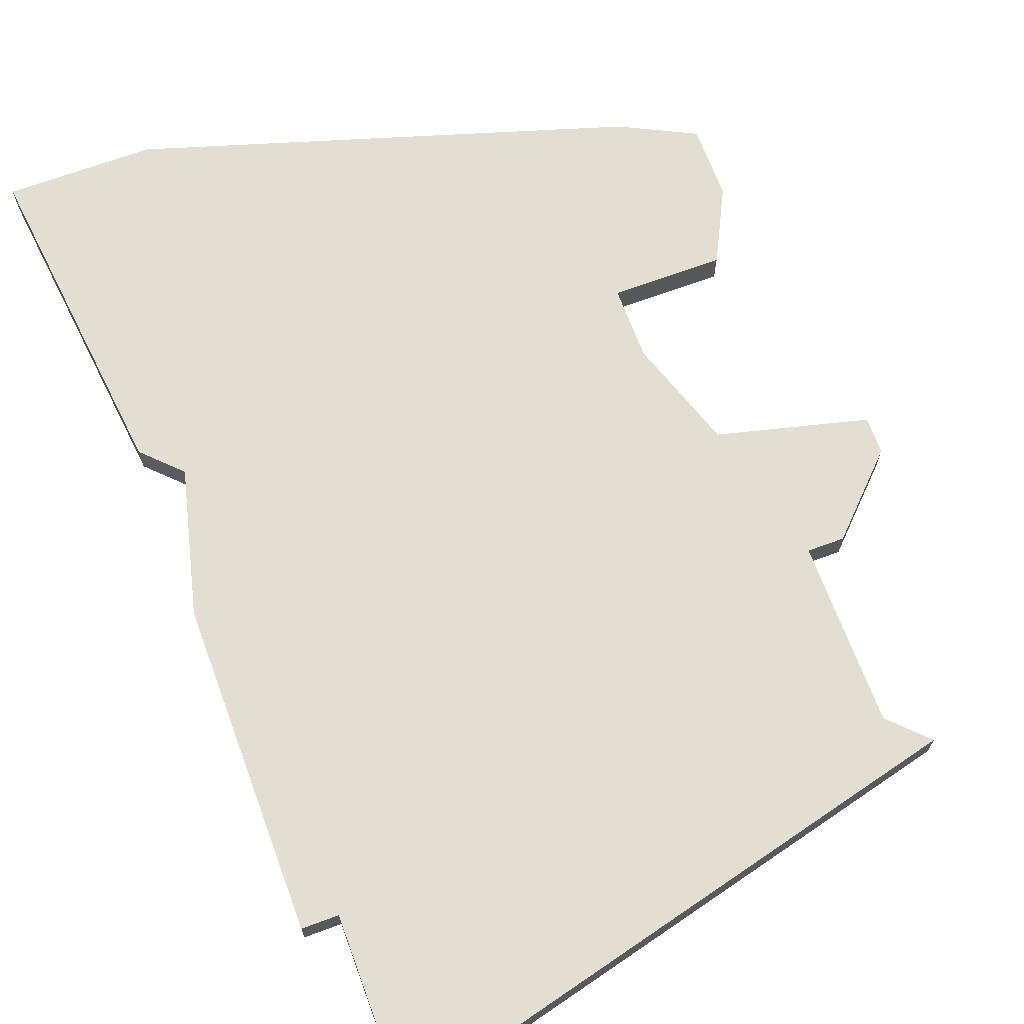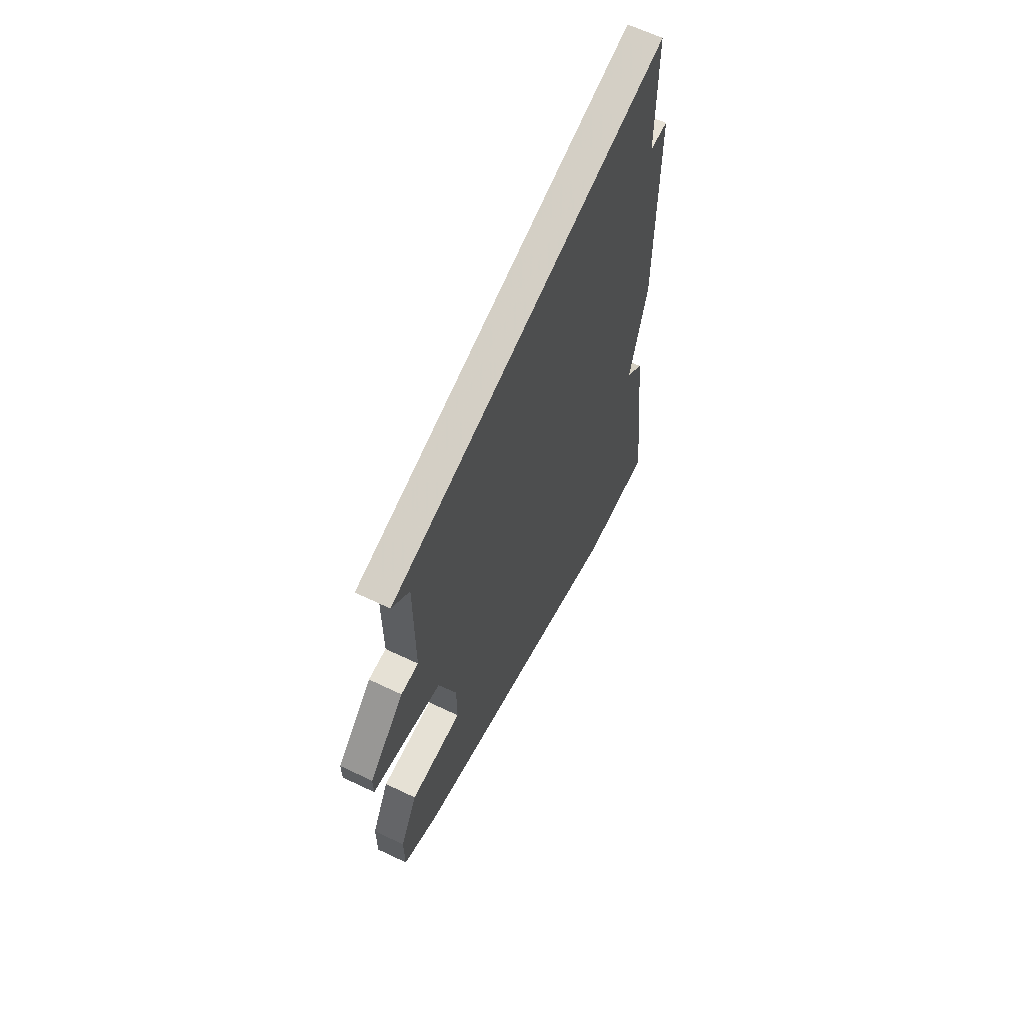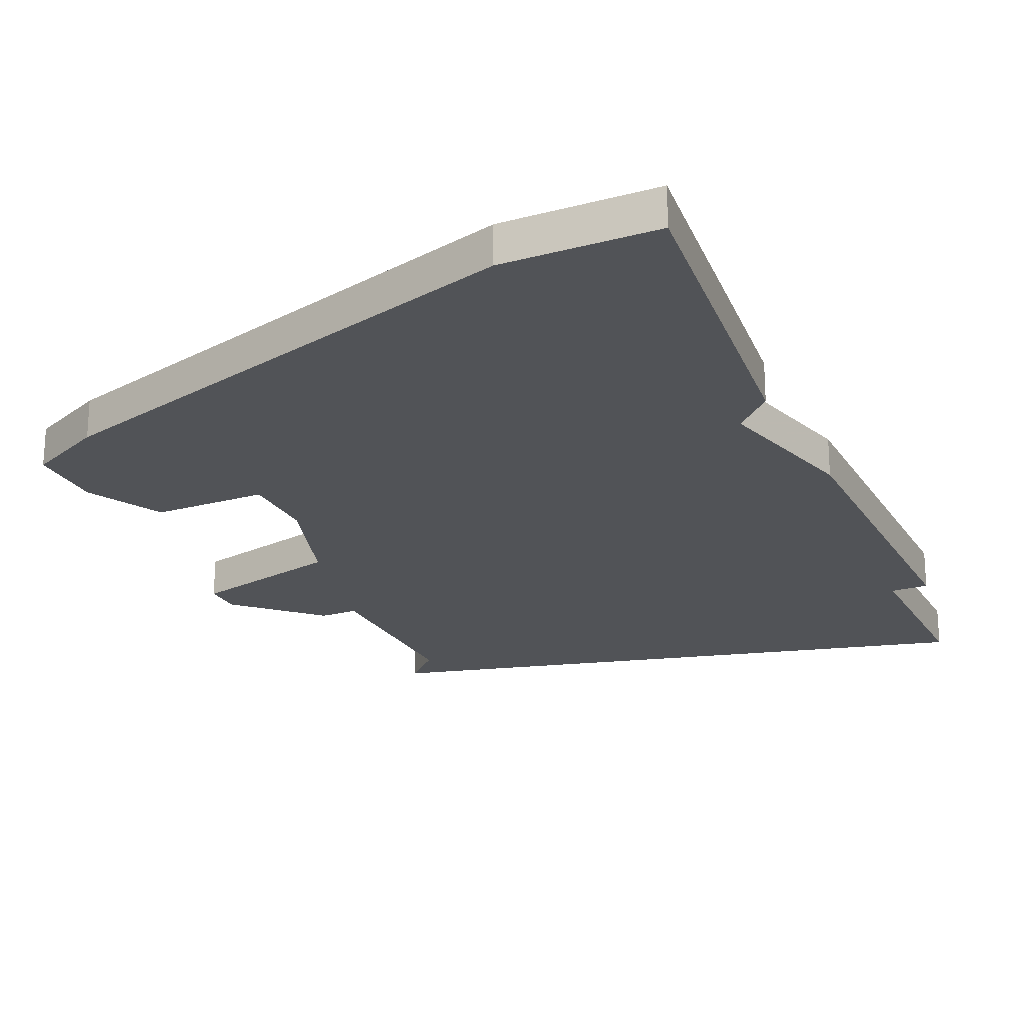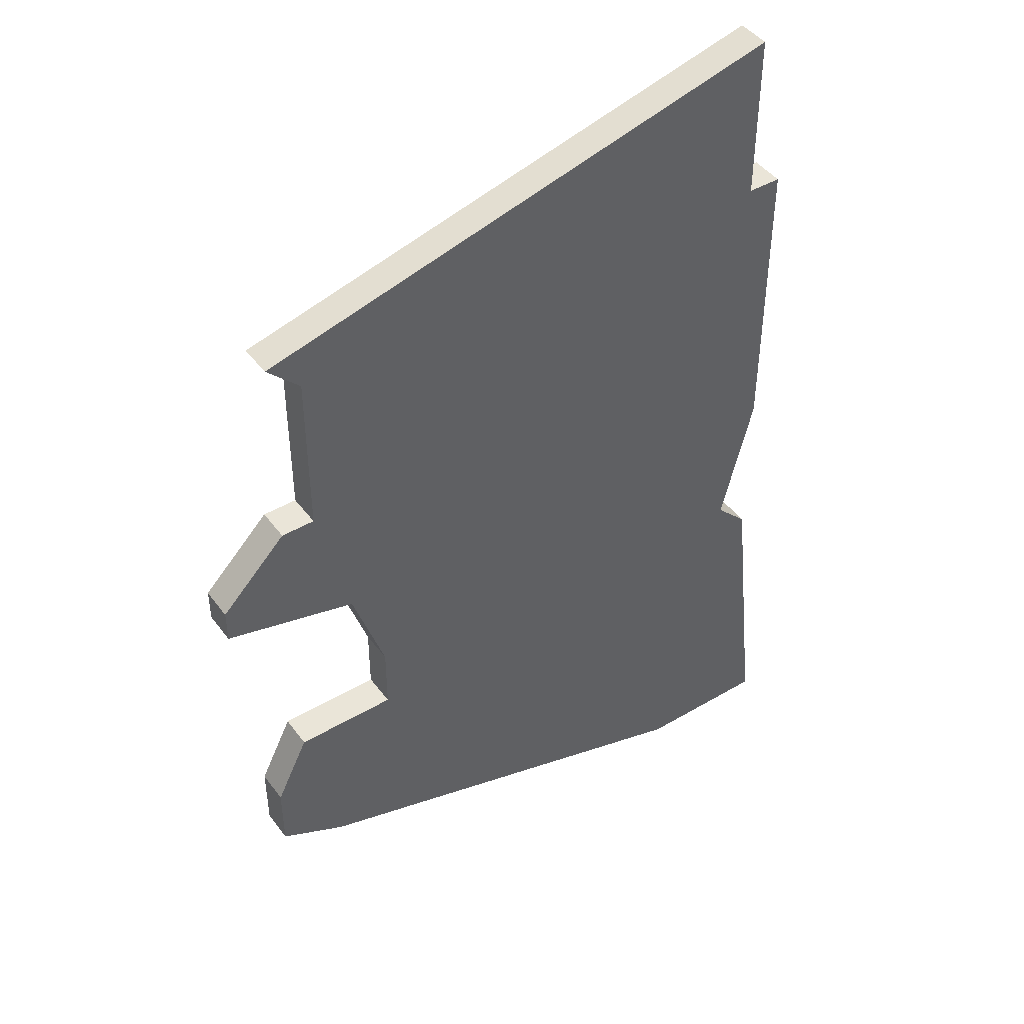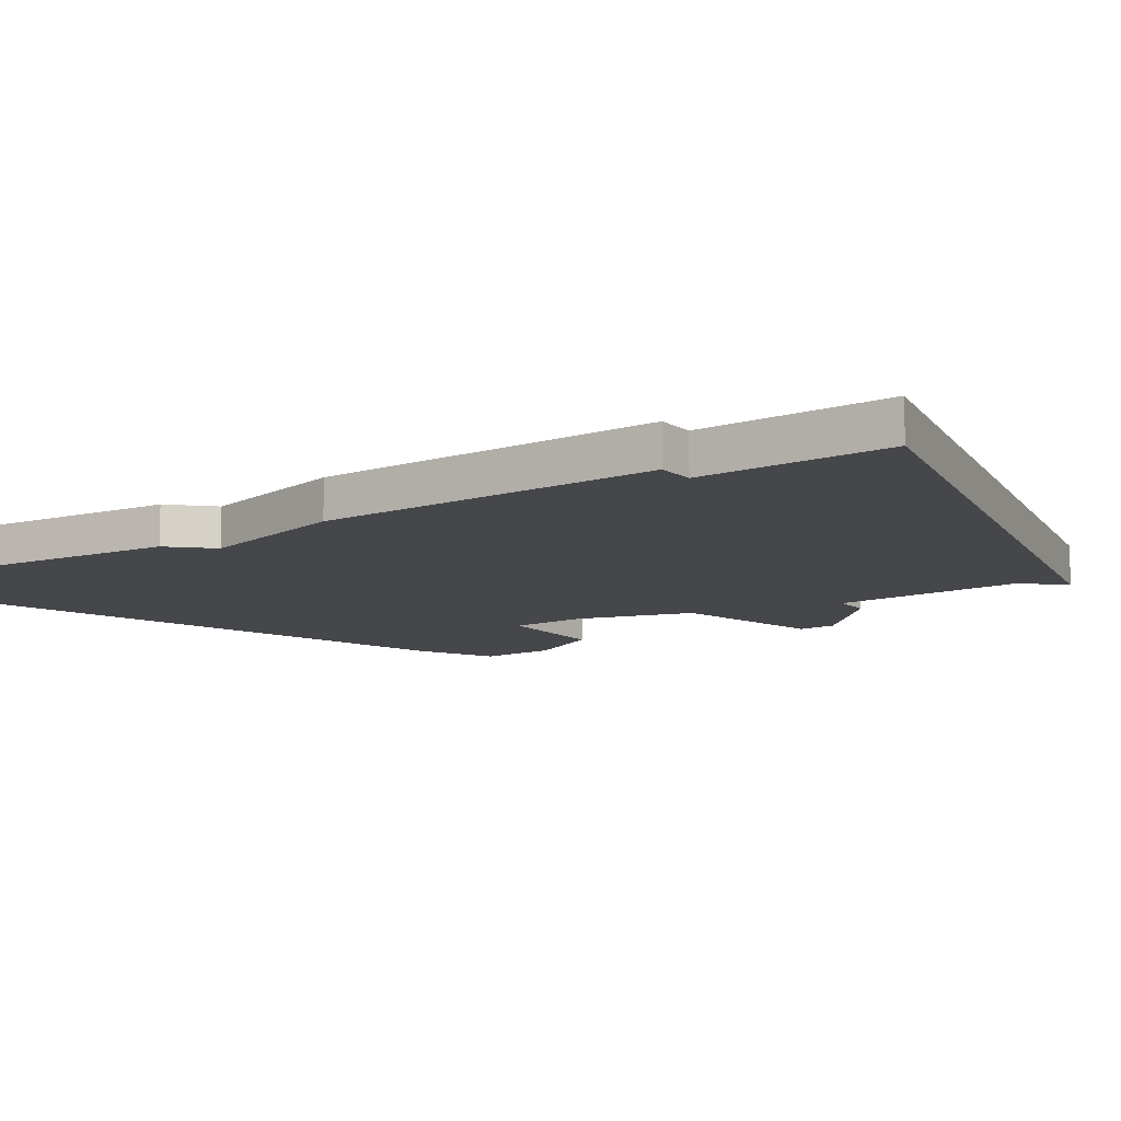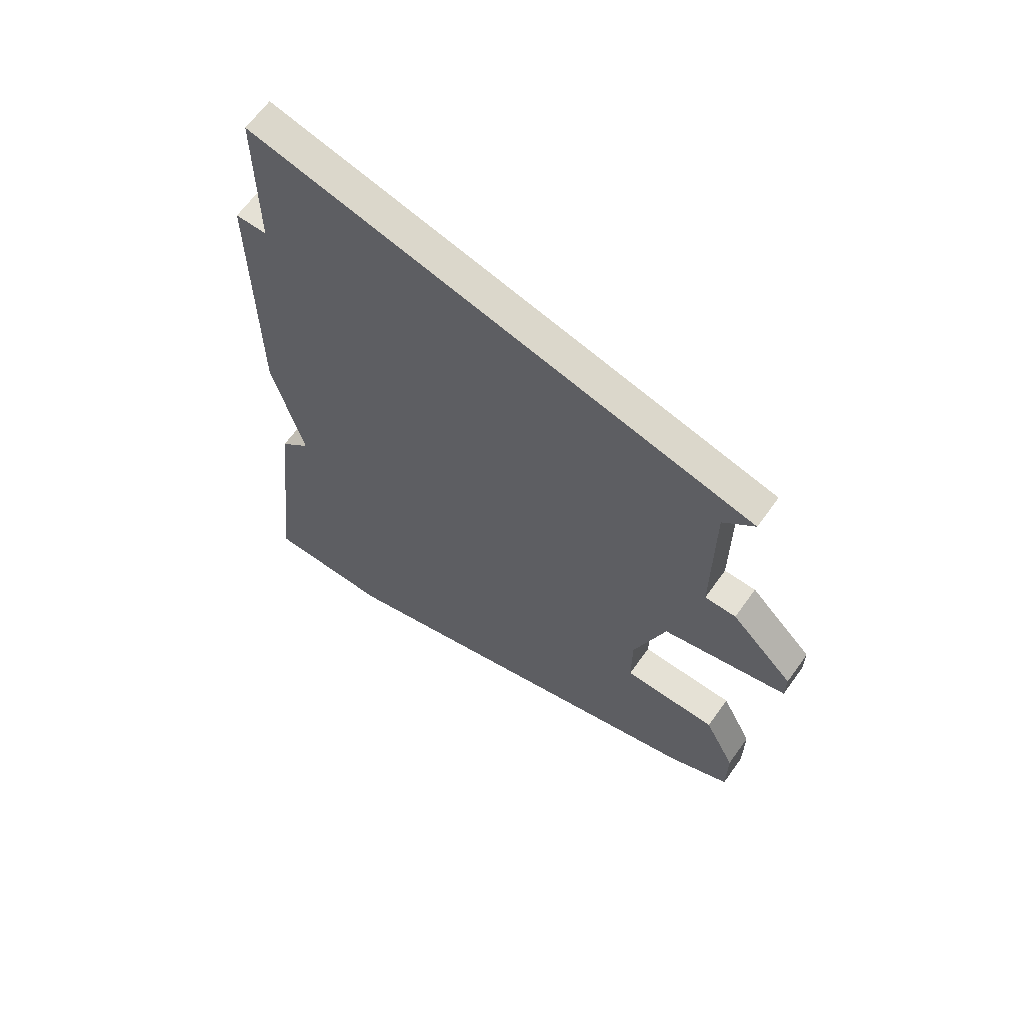
<metadata>
{"format":"obj","ext":"obj","renderer":"f3d","projection":"perspective","resolution":1024,"background":"white","views":[{"elev":67.8,"azim":159.7,"up":"+Z"},{"elev":64.5,"azim":-64.3,"up":"+Y"},{"elev":-22.1,"azim":24.7,"up":"+Z"},{"elev":45.0,"azim":-34.3,"up":"+Y"},{"elev":-10.7,"azim":125.7,"up":"+Z"},{"elev":65.0,"azim":-144.3,"up":"+Y"}]}
</metadata>
<code>
v 3550 -1220 0
v 3551 -1221 0
v 3551 -1226 0
v 3550 -1226 0
v 3548 -1228 0
v 3548 -1229 0
v 3552 -1230 0
v 3553 -1233 0
v 3553 -1235 0
v 3550 -1235 0
v 3549 -1237 0
v 3549 -1239 0
v 3551 -1240 0
v 3564 -1244 0
v 3568 -1244 0
v 3567 -1235 0
v 3566 -1234 0
v 3567 -1230 0
v 3567 -1221 0
v 3566 -1221 0
v 3566 -1216 0
v 3550 -1220 1
v 3551 -1221 1
v 3551 -1226 1
v 3550 -1226 1
v 3548 -1228 1
v 3548 -1229 1
v 3552 -1230 1
v 3553 -1233 1
v 3553 -1235 1
v 3550 -1235 1
v 3549 -1237 1
v 3549 -1239 1
v 3551 -1240 1
v 3564 -1244 1
v 3568 -1244 1
v 3567 -1235 1
v 3566 -1234 1
v 3567 -1230 1
v 3567 -1221 1
v 3566 -1221 1
v 3566 -1216 1
f 2 1 21
f 5 4 3
f 7 6 5
f 11 10 9
f 13 12 11
f 15 14 13
f 17 16 15
f 19 18 17
f 2 21 20
f 7 5 3
f 13 11 9
f 17 15 13
f 20 19 17
f 3 2 20
f 8 7 3
f 17 13 9
f 3 20 17
f 17 9 8
f 8 3 17
f 42 22 23
f 24 25 26
f 26 27 28
f 30 31 32
f 32 33 34
f 34 35 36
f 36 37 38
f 38 39 40
f 41 42 23
f 24 26 28
f 30 32 34
f 34 36 38
f 38 40 41
f 41 23 24
f 24 28 29
f 30 34 38
f 38 41 24
f 29 30 38
f 38 24 29
f 23 22 2
f 2 22 1
f 24 23 3
f 3 23 2
f 25 24 4
f 4 24 3
f 26 25 5
f 5 25 4
f 27 26 6
f 6 26 5
f 28 27 7
f 7 27 6
f 29 28 8
f 8 28 7
f 30 29 9
f 9 29 8
f 31 30 10
f 10 30 9
f 32 31 11
f 11 31 10
f 33 32 12
f 12 32 11
f 34 33 13
f 13 33 12
f 35 34 14
f 14 34 13
f 36 35 15
f 15 35 14
f 37 36 16
f 16 36 15
f 38 37 17
f 17 37 16
f 39 38 18
f 18 38 17
f 40 39 19
f 19 39 18
f 41 40 20
f 20 40 19
f 22 42 1
f 1 42 21
f 42 41 21
f 21 41 20

</code>
